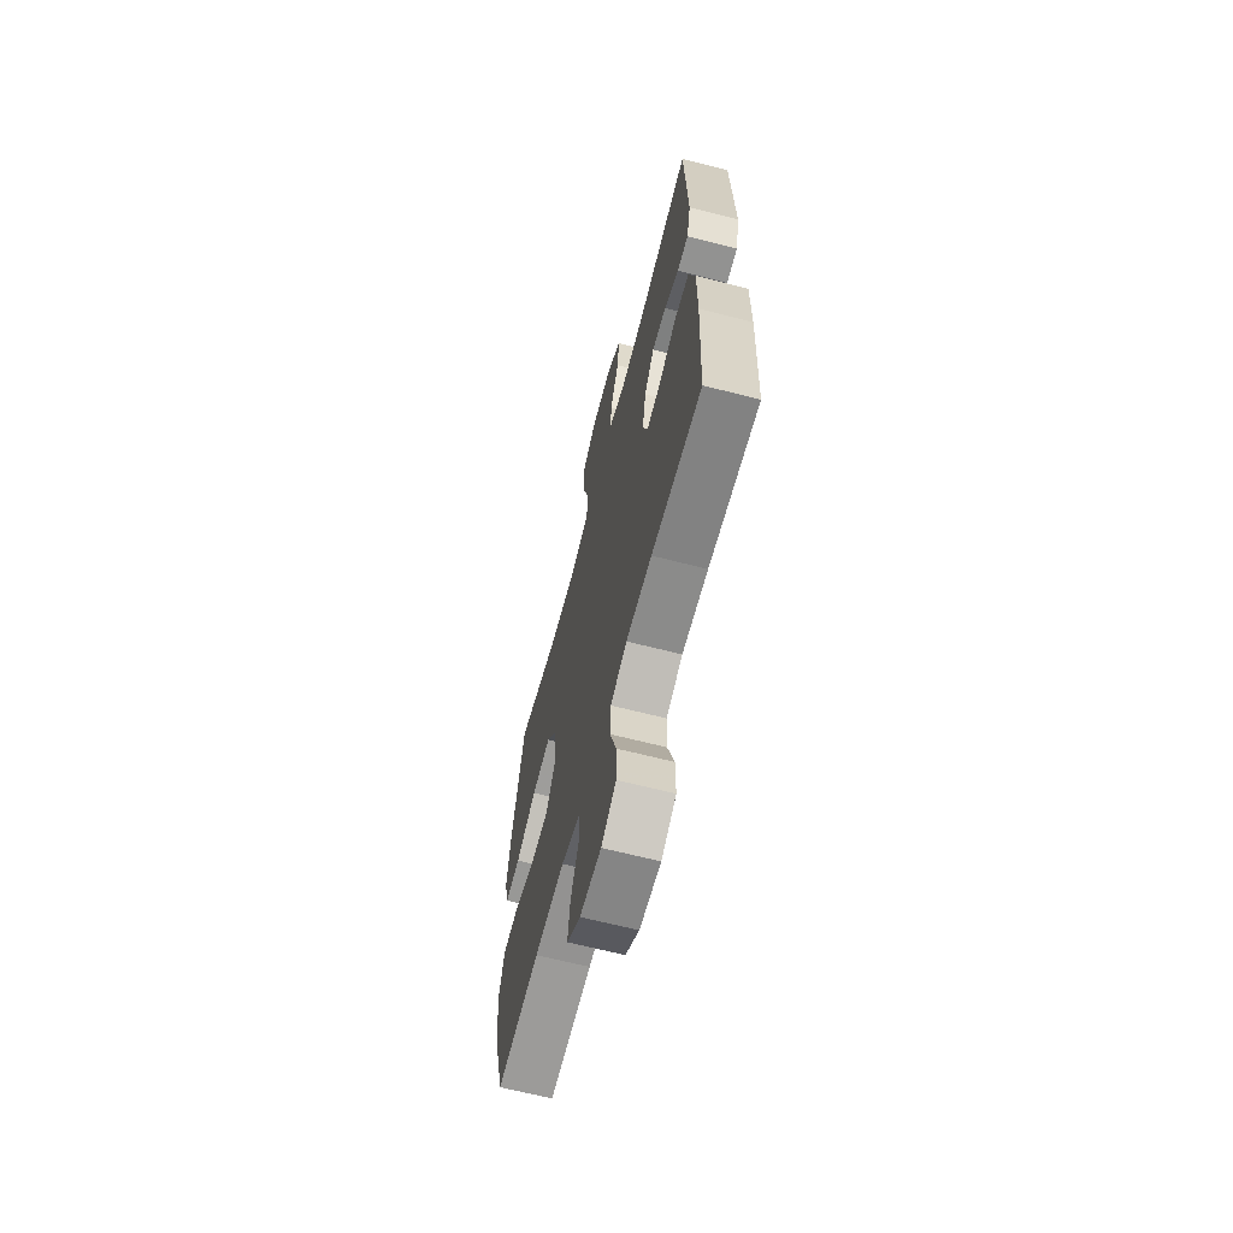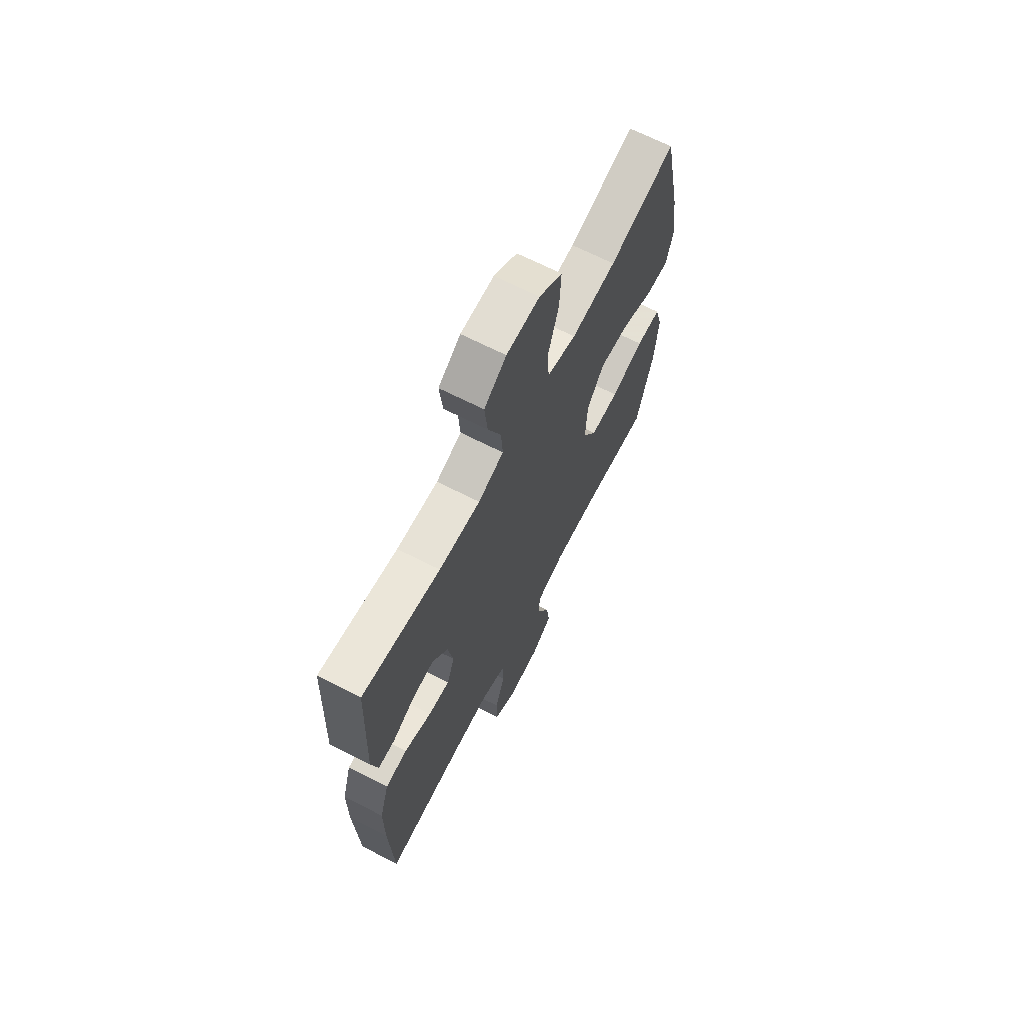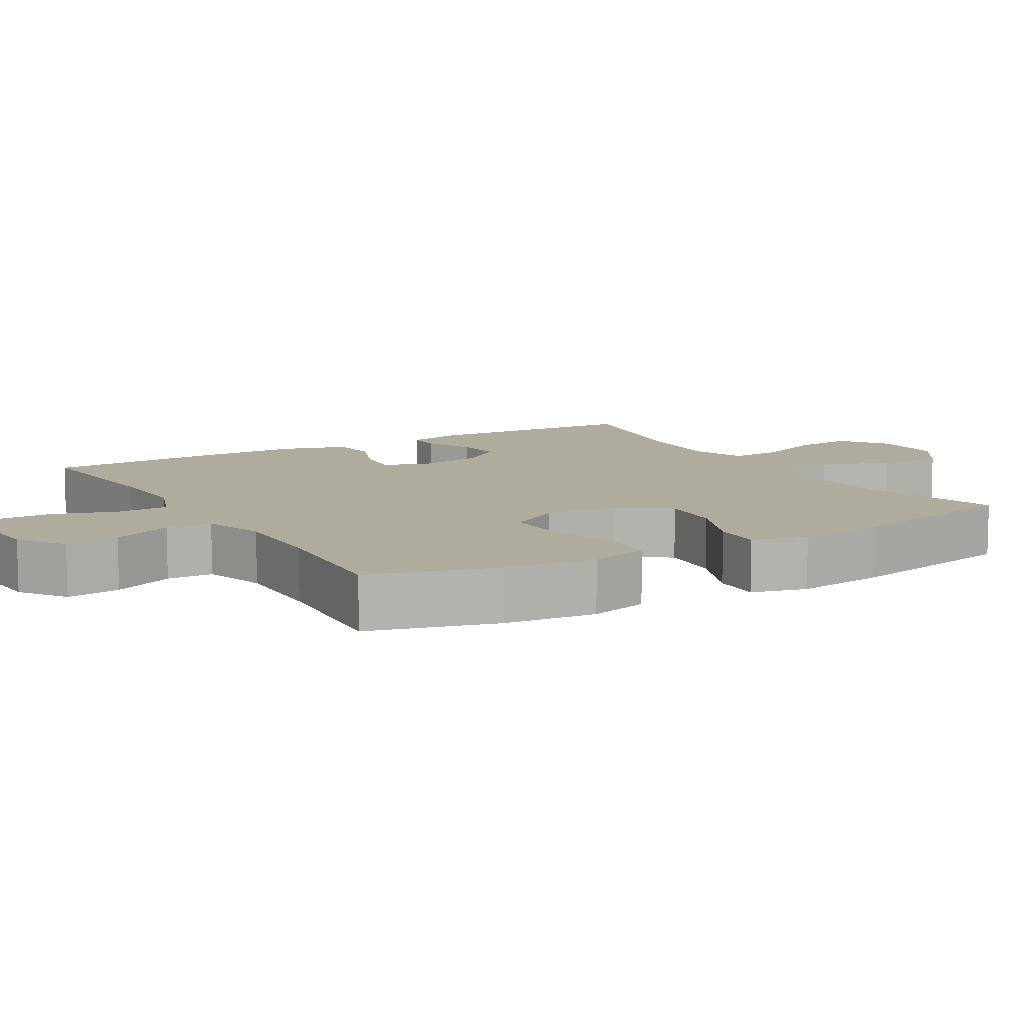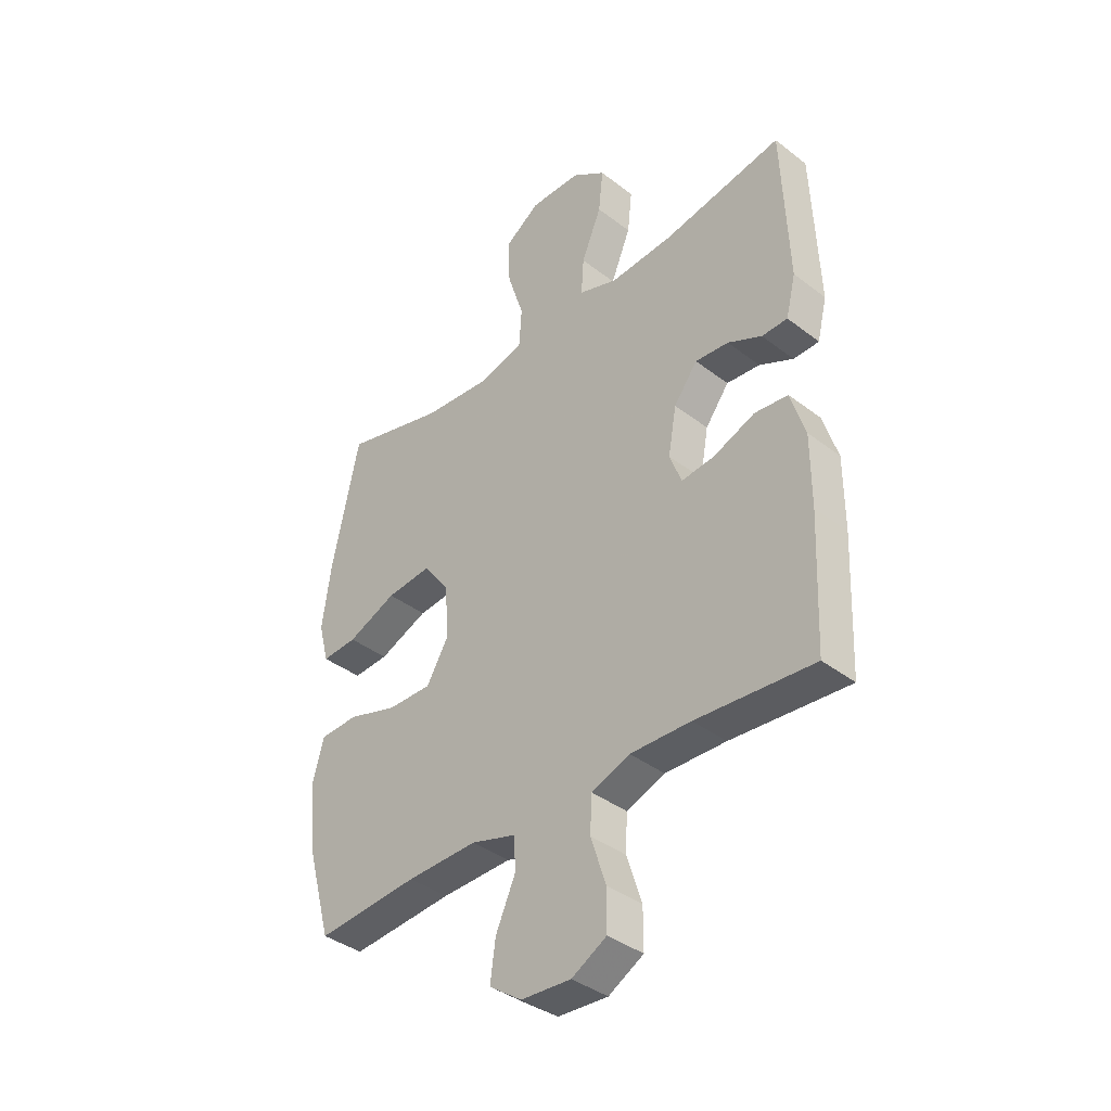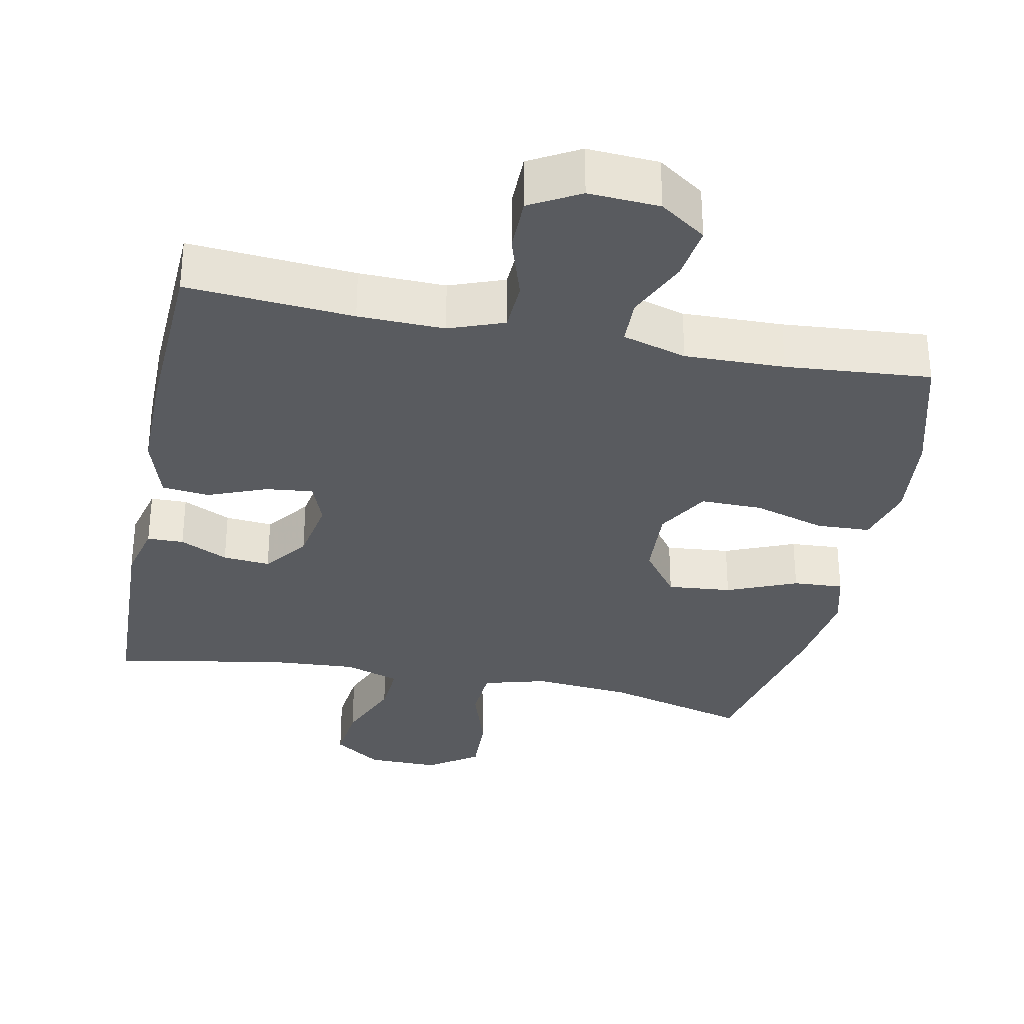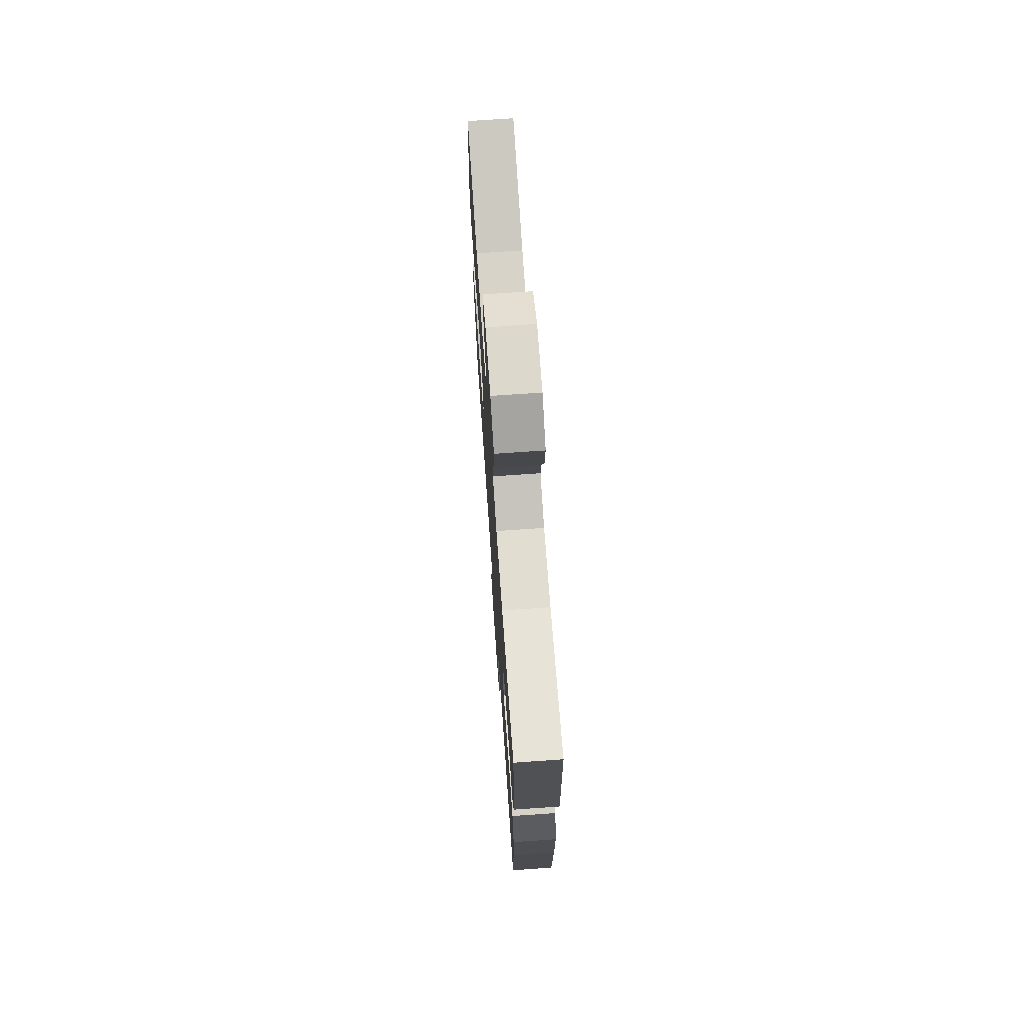
<metadata>
{"format":"obj","ext":"obj","renderer":"f3d","projection":"perspective","resolution":1024,"background":"white","views":[{"elev":-65.2,"azim":75.5,"up":"+Z"},{"elev":67.6,"azim":117.1,"up":"+Z"},{"elev":9.7,"azim":-120.6,"up":"+Y"},{"elev":-38.5,"azim":45.9,"up":"+Z"},{"elev":-32.3,"azim":168.6,"up":"+Y"},{"elev":72.1,"azim":86.0,"up":"+Z"}]}
</metadata>
<code>
v 0.5 0.07 -0.5
v 0.272 0.07 -0.482
v 0.154 0.07 -0.479
v 0.079 0.07 -0.507
v 0.076 0.07 -0.577
v 0.105 0.07 -0.667
v 0.105 0.07 -0.743
v 0.037 0.07 -0.781
v -0.06 0.07 -0.775
v -0.123 0.07 -0.731
v -0.113 0.07 -0.656
v -0.075 0.07 -0.571
v -0.077 0.07 -0.507
v -0.165 0.07 -0.481
v -0.302 0.07 -0.484
v -0.5 0.07 -0.5
v -0.549 0.07 -0.324
v -0.562 0.07 -0.197
v -0.539 0.07 -0.114
v -0.465 0.07 -0.111
v -0.367 0.07 -0.141
v -0.282 0.07 -0.142
v -0.24 0.07 -0.07
v -0.246 0.07 0.033
v -0.297 0.07 0.102
v -0.385 0.07 0.094
v -0.481 0.07 0.054
v -0.55 0.07 0.05
v -0.57 0.07 0.127
v -0.553 0.07 0.252
v -0.5 0.07 0.5
v -0.302 0.07 0.447
v -0.168 0.07 0.435
v -0.081 0.07 0.459
v -0.076 0.07 0.535
v -0.108 0.07 0.635
v -0.112 0.07 0.724
v -0.043 0.07 0.771
v 0.056 0.07 0.77
v 0.122 0.07 0.724
v 0.113 0.07 0.641
v 0.074 0.07 0.547
v 0.069 0.07 0.475
v 0.145 0.07 0.449
v 0.268 0.07 0.457
v 0.5 0.07 0.5
v 0.512 0.07 0.197
v 0.493 0.07 0.119
v 0.443 0.07 0.118
v 0.377 0.07 0.15
v 0.312 0.07 0.156
v 0.266 0.07 0.095
v 0.25 0.07 0.004
v 0.273 0.07 -0.057
v 0.337 0.07 -0.05
v 0.418 0.07 -0.018
v 0.483 0.07 -0.025
v 0.511 0.07 -0.115
v 0.511 0.07 -0.251
v 0.5 0 -0.5
v 0.272 0 -0.482
v 0.154 0 -0.479
v 0.079 0 -0.507
v 0.076 0 -0.577
v 0.105 0 -0.667
v 0.105 0 -0.743
v 0.037 0 -0.781
v -0.06 0 -0.775
v -0.123 0 -0.731
v -0.113 0 -0.656
v -0.075 0 -0.571
v -0.077 0 -0.507
v -0.165 0 -0.481
v -0.302 0 -0.484
v -0.5 0 -0.5
v -0.549 0 -0.324
v -0.562 0 -0.197
v -0.539 0 -0.114
v -0.465 0 -0.111
v -0.367 0 -0.141
v -0.282 0 -0.142
v -0.24 0 -0.07
v -0.246 0 0.033
v -0.297 0 0.102
v -0.385 0 0.094
v -0.481 0 0.054
v -0.55 0 0.05
v -0.57 0 0.127
v -0.553 0 0.252
v -0.5 0 0.5
v -0.302 0 0.447
v -0.168 0 0.435
v -0.081 0 0.459
v -0.076 0 0.535
v -0.108 0 0.635
v -0.112 0 0.724
v -0.043 0 0.771
v 0.056 0 0.77
v 0.122 0 0.724
v 0.113 0 0.641
v 0.074 0 0.547
v 0.069 0 0.475
v 0.145 0 0.449
v 0.268 0 0.457
v 0.5 0 0.5
v 0.512 0 0.197
v 0.493 0 0.119
v 0.443 0 0.118
v 0.377 0 0.15
v 0.312 0 0.156
v 0.266 0 0.095
v 0.25 0 0.004
v 0.273 0 -0.057
v 0.337 0 -0.05
v 0.418 0 -0.018
v 0.483 0 -0.025
v 0.511 0 -0.115
v 0.511 0 -0.251
f 58 59 1 2
f 55 56 57 58
f 54 55 58 2
f 53 54 2 3
f 52 53 3 4
f 47 48 49 50
f 45 46 47 50
f 44 45 50 51
f 43 44 51 52
f 39 40 41 42
f 39 42 43
f 38 39 43
f 35 36 37 38
f 34 35 38 43
f 33 34 43 52
f 29 30 31 32
f 26 27 28 29
f 25 26 29 32
f 24 25 32 33
f 18 19 20 21
f 18 21 22
f 15 16 17 18
f 14 15 18 22
f 13 14 22 23
f 9 10 11 12
f 9 12 13
f 8 9 13
f 5 6 7 8
f 4 5 8 13
f 23 24 33 52
f 4 13 23 52
f 61 60 118 117
f 117 116 115 114
f 61 117 114 113
f 62 61 113 112
f 63 62 112 111
f 109 108 107 106
f 109 106 105 104
f 110 109 104 103
f 111 110 103 102
f 101 100 99 98
f 102 101 98
f 102 98 97
f 97 96 95 94
f 102 97 94 93
f 111 102 93 92
f 91 90 89 88
f 88 87 86 85
f 91 88 85 84
f 92 91 84 83
f 80 79 78 77
f 81 80 77
f 77 76 75 74
f 81 77 74 73
f 82 81 73 72
f 71 70 69 68
f 72 71 68
f 72 68 67
f 67 66 65 64
f 72 67 64 63
f 111 92 83 82
f 111 82 72 63
f 1 60 61 2
f 2 61 62 3
f 3 62 63 4
f 4 63 64 5
f 5 64 65 6
f 6 65 66 7
f 7 66 67 8
f 8 67 68 9
f 9 68 69 10
f 10 69 70 11
f 11 70 71 12
f 12 71 72 13
f 13 72 73 14
f 14 73 74 15
f 15 74 75 16
f 16 75 76 17
f 17 76 77 18
f 18 77 78 19
f 19 78 79 20
f 20 79 80 21
f 21 80 81 22
f 22 81 82 23
f 23 82 83 24
f 24 83 84 25
f 25 84 85 26
f 26 85 86 27
f 27 86 87 28
f 28 87 88 29
f 29 88 89 30
f 30 89 90 31
f 31 90 91 32
f 32 91 92 33
f 33 92 93 34
f 34 93 94 35
f 35 94 95 36
f 36 95 96 37
f 37 96 97 38
f 38 97 98 39
f 39 98 99 40
f 40 99 100 41
f 41 100 101 42
f 42 101 102 43
f 43 102 103 44
f 44 103 104 45
f 45 104 105 46
f 46 105 106 47
f 47 106 107 48
f 48 107 108 49
f 49 108 109 50
f 50 109 110 51
f 51 110 111 52
f 52 111 112 53
f 53 112 113 54
f 54 113 114 55
f 55 114 115 56
f 56 115 116 57
f 57 116 117 58
f 58 117 118 59
f 59 118 60 1

</code>
